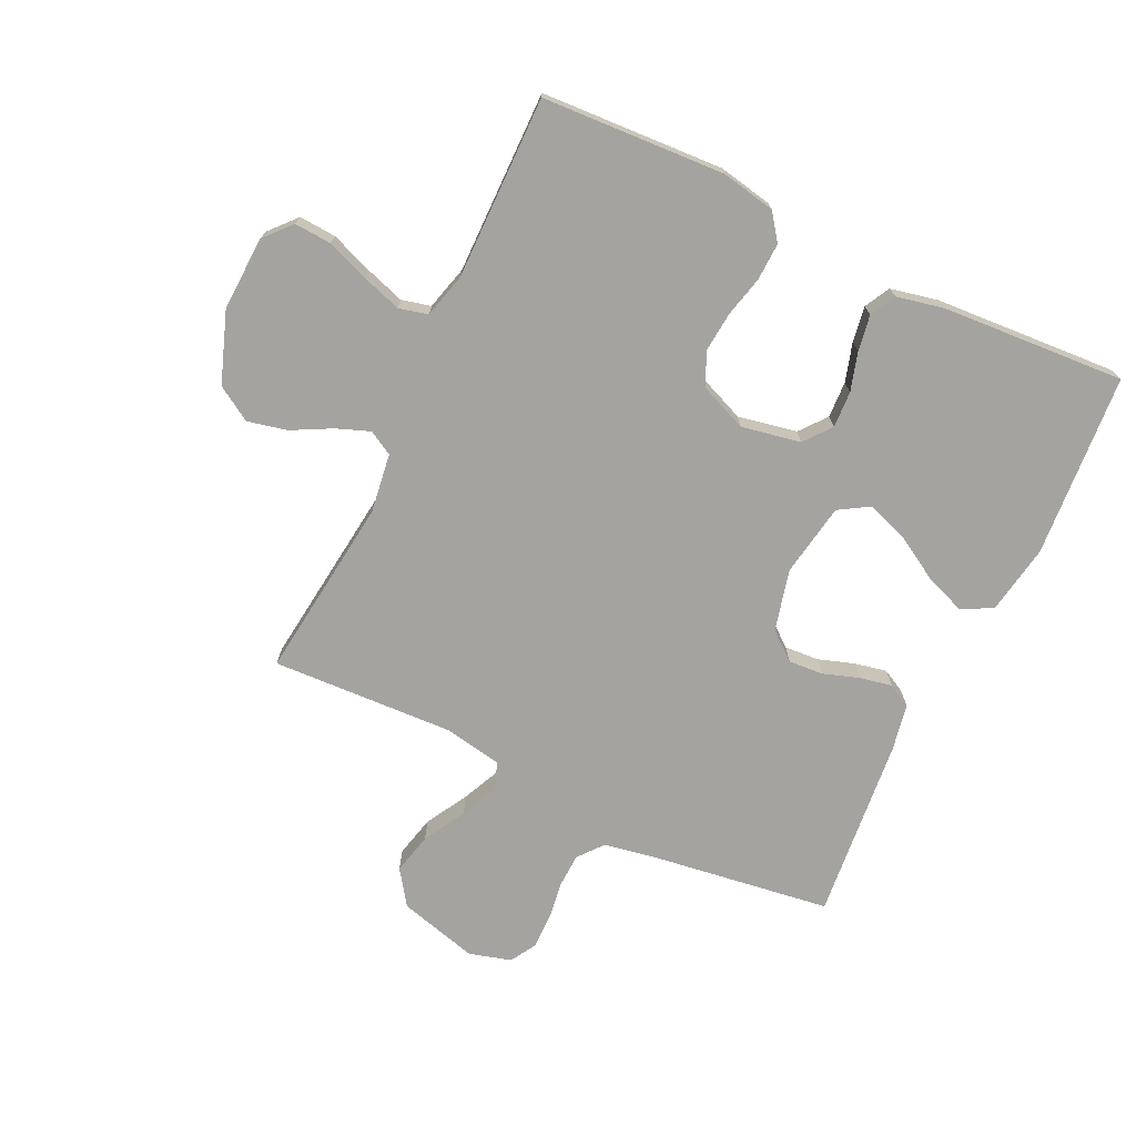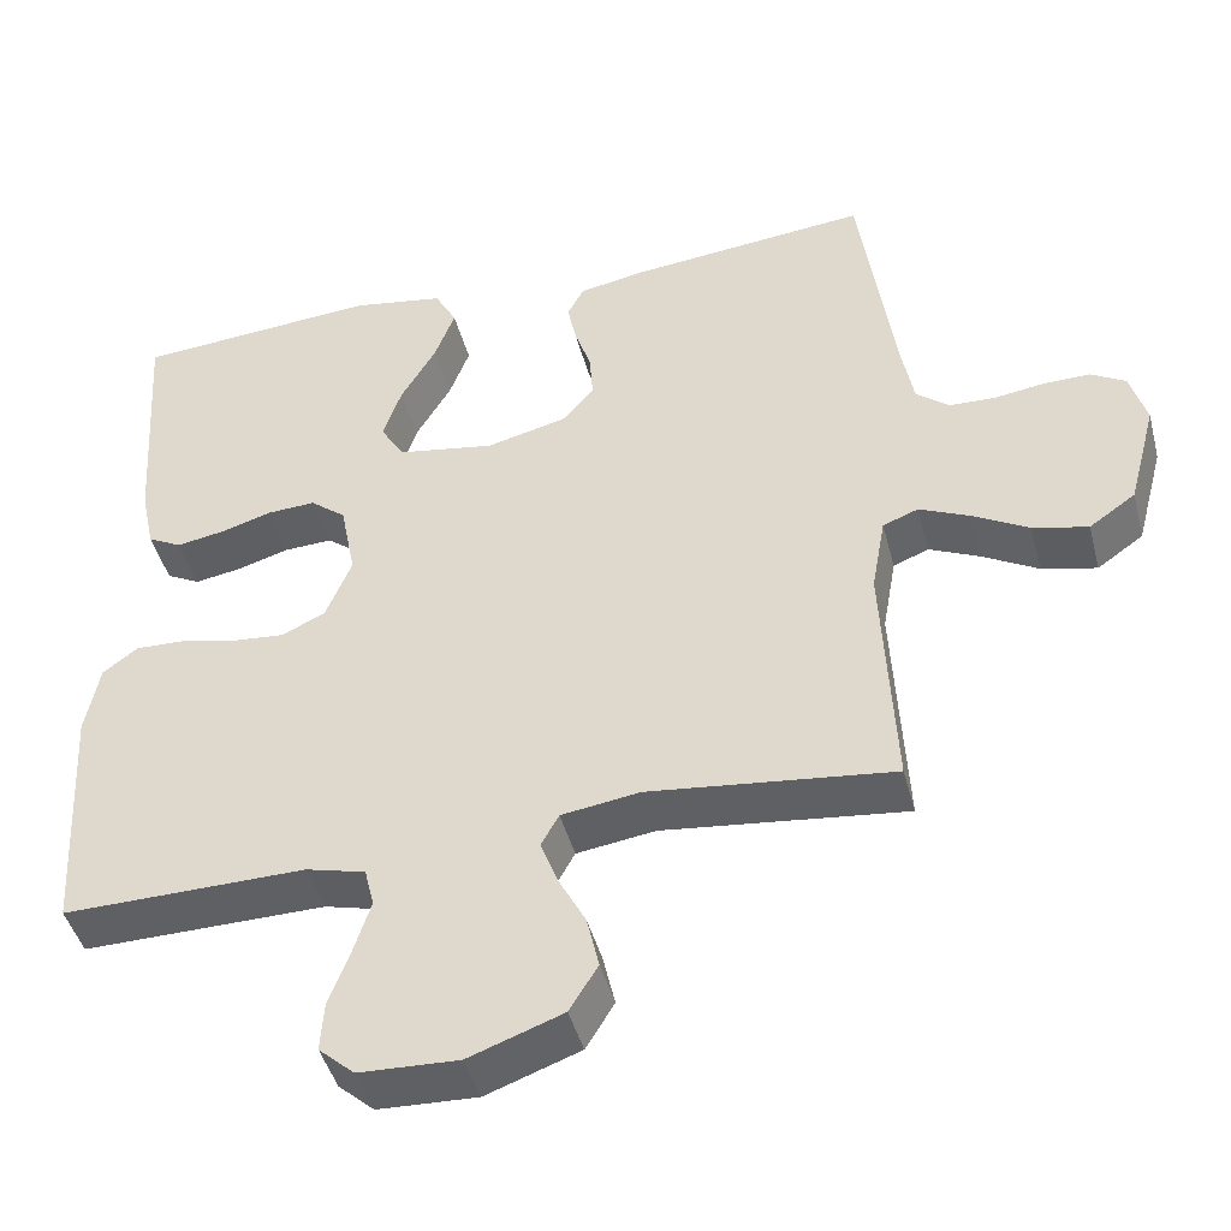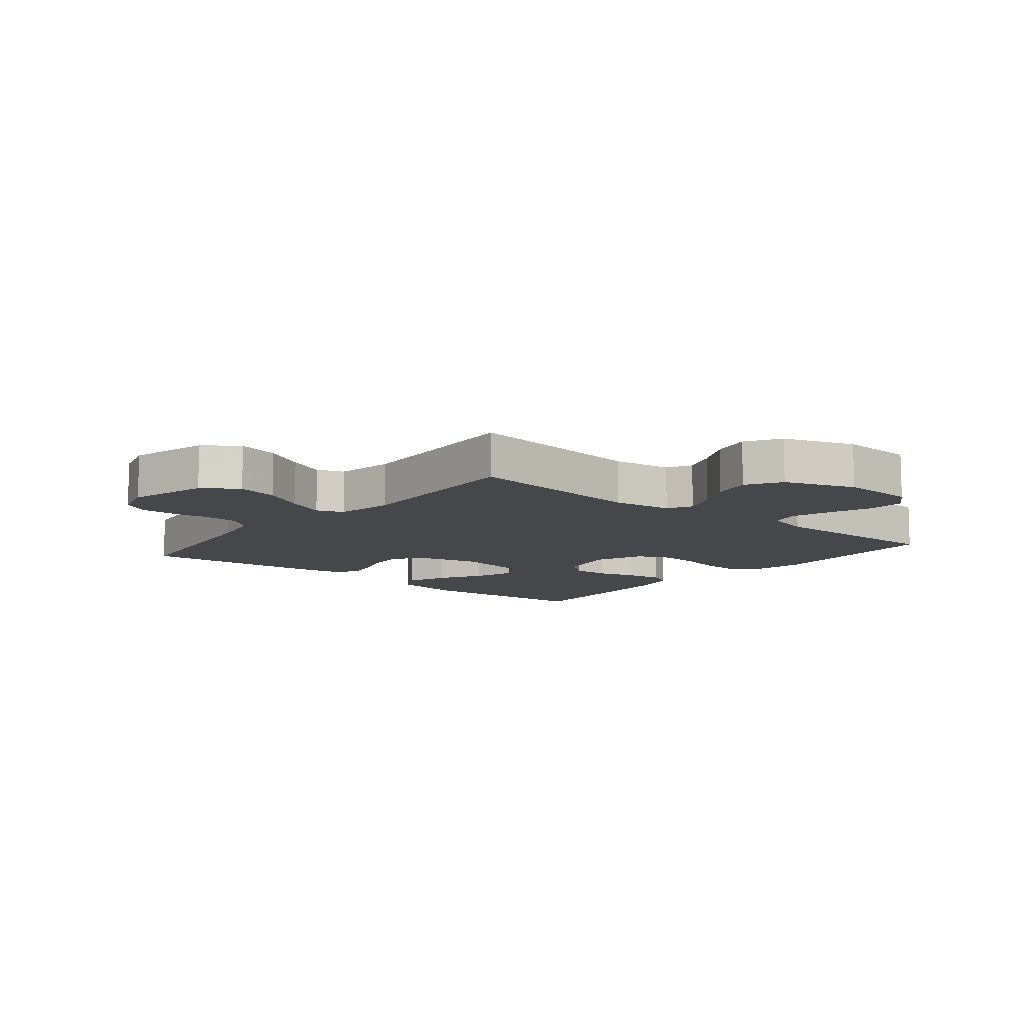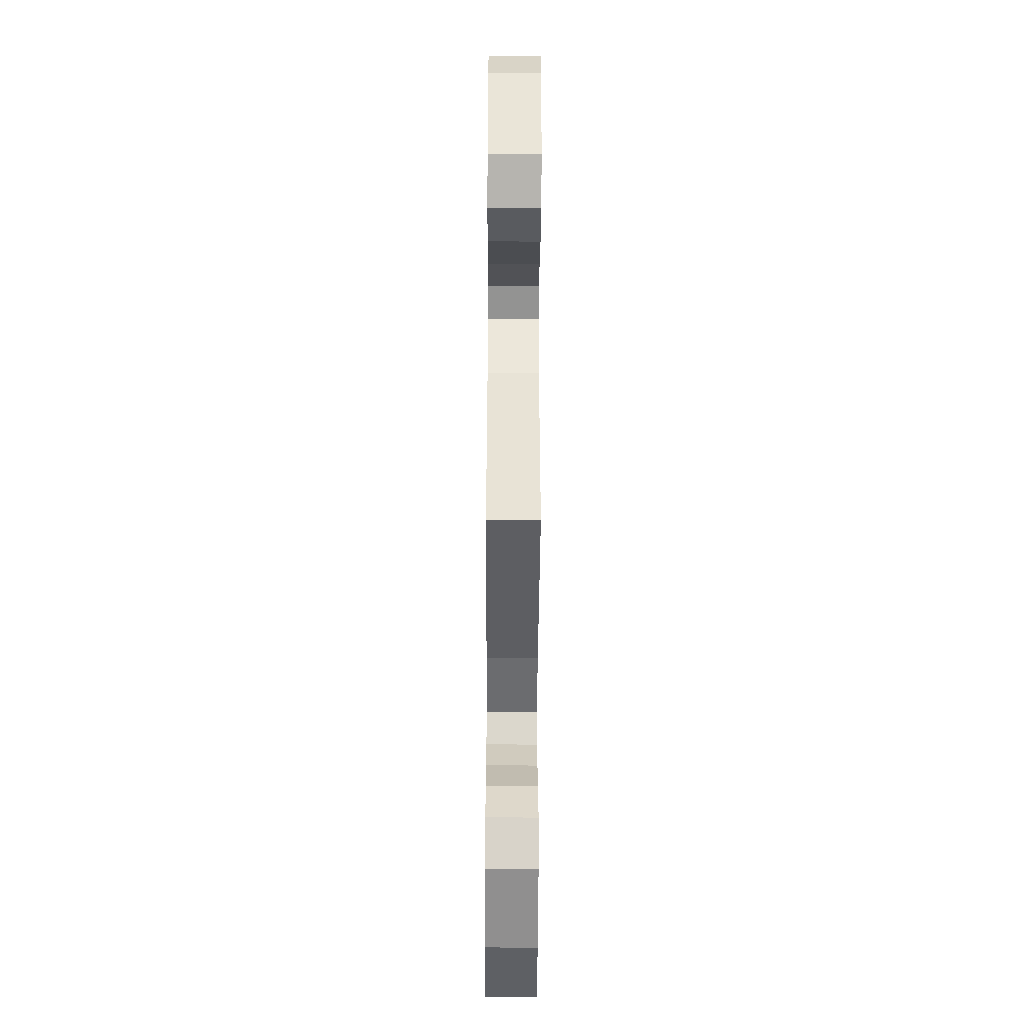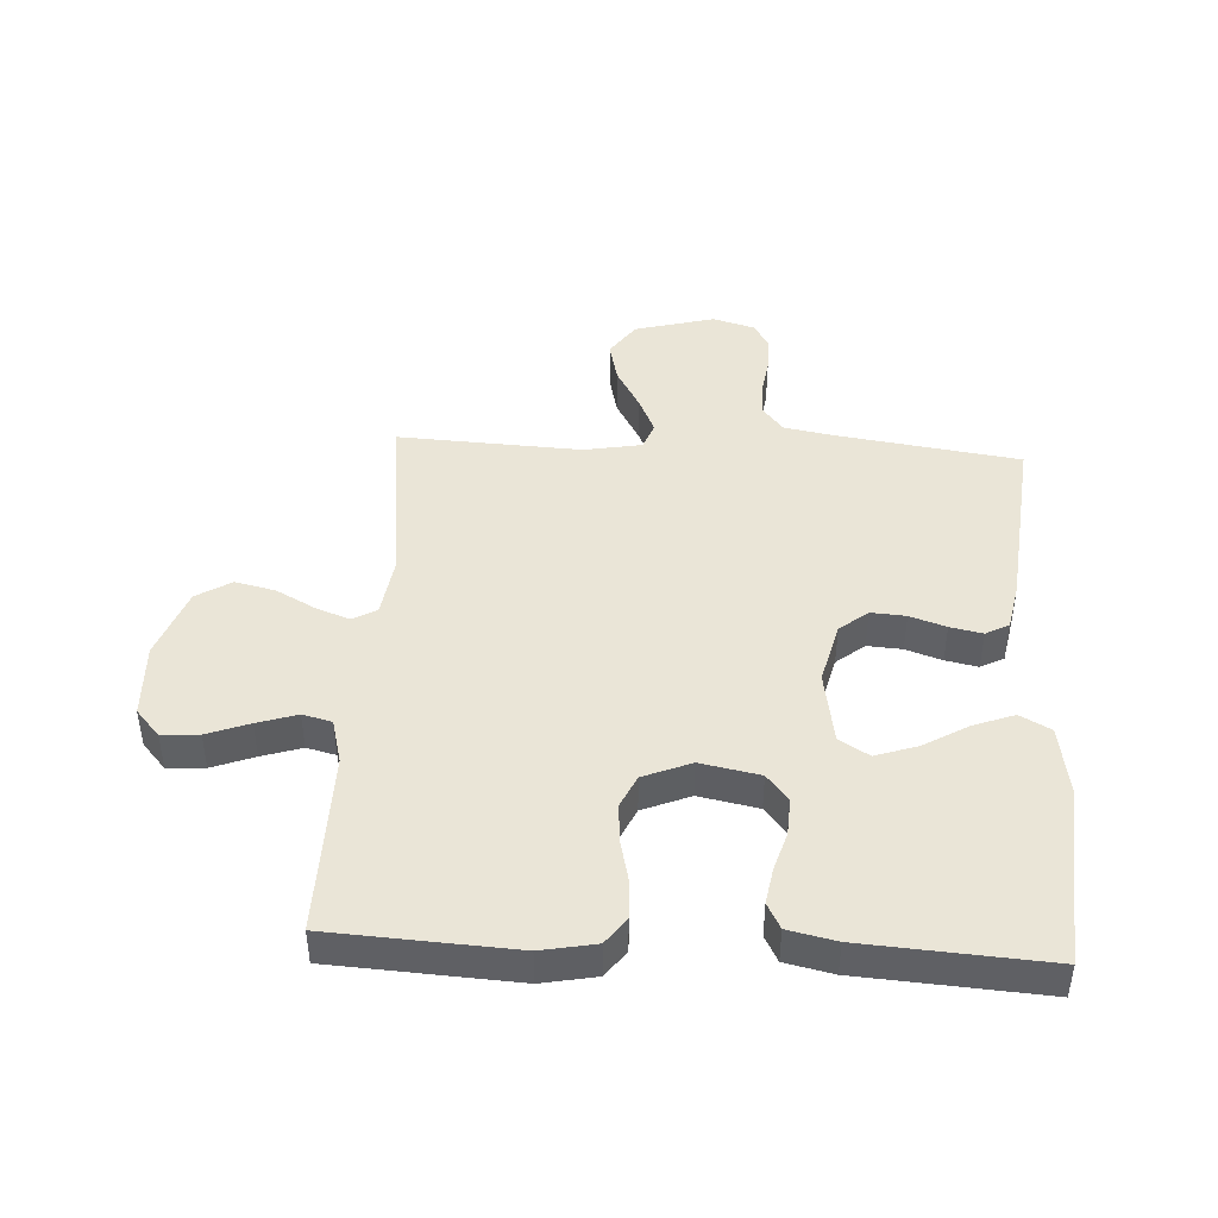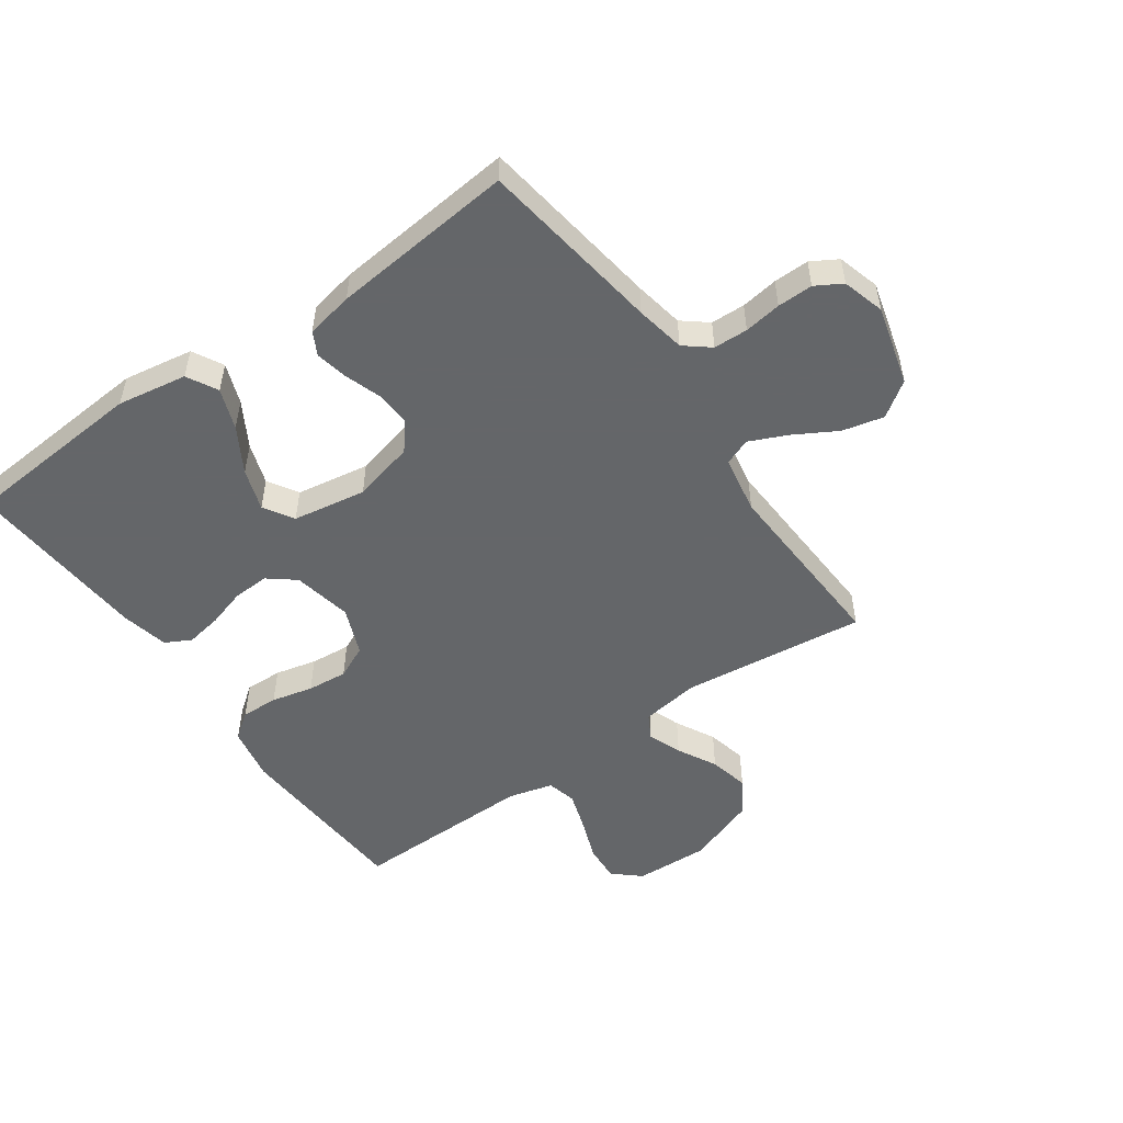
<metadata>
{"format":"obj","ext":"obj","renderer":"f3d","projection":"perspective","resolution":1024,"background":"white","views":[{"elev":-72.8,"azim":-115.6,"up":"+Y"},{"elev":-44.6,"azim":14.5,"up":"+Z"},{"elev":-10.4,"azim":140.5,"up":"+Y"},{"elev":-45.5,"azim":89.7,"up":"+Z"},{"elev":44.2,"azim":-86.8,"up":"+Y"},{"elev":-51.7,"azim":35.1,"up":"+Y"}]}
</metadata>
<code>
v 0.5 0.07 0.5
v 0.543 0.07 0.2
v 0.558 0.07 0.119
v 0.599 0.07 0.086
v 0.655 0.07 0.084
v 0.716 0.07 0.093
v 0.774 0.07 0.094
v 0.817 0.07 0.069
v 0.837 0.07 0
v 0.802 0.07 -0.131
v 0.745 0.07 -0.171
v 0.677 0.07 -0.155
v 0.608 0.07 -0.116
v 0.546 0.07 -0.088
v 0.502 0.07 -0.105
v 0.485 0.07 -0.2
v 0.5 0.07 -0.5
v 0.2 0.07 -0.465
v 0.103 0.07 -0.479
v 0.081 0.07 -0.519
v 0.102 0.07 -0.574
v 0.136 0.07 -0.638
v 0.151 0.07 -0.703
v 0.116 0.07 -0.76
v 0 0.07 -0.802
v -0.122 0.07 -0.797
v -0.166 0.07 -0.758
v -0.162 0.07 -0.697
v -0.136 0.07 -0.628
v -0.115 0.07 -0.563
v -0.127 0.07 -0.515
v -0.2 0.07 -0.496
v -0.5 0.07 -0.5
v -0.517 0.07 -0.2
v -0.5 0.07 -0.111
v -0.457 0.07 -0.079
v -0.396 0.07 -0.081
v -0.328 0.07 -0.097
v -0.262 0.07 -0.103
v -0.208 0.07 -0.078
v -0.176 0.07 0
v -0.195 0.07 0.097
v -0.239 0.07 0.132
v -0.299 0.07 0.129
v -0.362 0.07 0.11
v -0.421 0.07 0.1
v -0.463 0.07 0.122
v -0.48 0.07 0.2
v -0.5 0.07 0.5
v -0.2 0.07 0.523
v -0.086 0.07 0.504
v -0.059 0.07 0.454
v -0.084 0.07 0.387
v -0.127 0.07 0.314
v -0.15 0.07 0.246
v -0.12 0.07 0.197
v 0 0.07 0.177
v 0.101 0.07 0.202
v 0.138 0.07 0.248
v 0.134 0.07 0.305
v 0.114 0.07 0.364
v 0.103 0.07 0.417
v 0.123 0.07 0.455
v 0.2 0.07 0.47
v 0.5 0 0.5
v 0.543 0 0.2
v 0.558 0 0.119
v 0.599 0 0.086
v 0.655 0 0.084
v 0.716 0 0.093
v 0.774 0 0.094
v 0.817 0 0.069
v 0.837 0 0
v 0.802 0 -0.131
v 0.745 0 -0.171
v 0.677 0 -0.155
v 0.608 0 -0.116
v 0.546 0 -0.088
v 0.502 0 -0.105
v 0.485 0 -0.2
v 0.5 0 -0.5
v 0.2 0 -0.465
v 0.103 0 -0.479
v 0.081 0 -0.519
v 0.102 0 -0.574
v 0.136 0 -0.638
v 0.151 0 -0.703
v 0.116 0 -0.76
v 0 0 -0.802
v -0.122 0 -0.797
v -0.166 0 -0.758
v -0.162 0 -0.697
v -0.136 0 -0.628
v -0.115 0 -0.563
v -0.127 0 -0.515
v -0.2 0 -0.496
v -0.5 0 -0.5
v -0.517 0 -0.2
v -0.5 0 -0.111
v -0.457 0 -0.079
v -0.396 0 -0.081
v -0.328 0 -0.097
v -0.262 0 -0.103
v -0.208 0 -0.078
v -0.176 0 0
v -0.195 0 0.097
v -0.239 0 0.132
v -0.299 0 0.129
v -0.362 0 0.11
v -0.421 0 0.1
v -0.463 0 0.122
v -0.48 0 0.2
v -0.5 0 0.5
v -0.2 0 0.523
v -0.086 0 0.504
v -0.059 0 0.454
v -0.084 0 0.387
v -0.127 0 0.314
v -0.15 0 0.246
v -0.12 0 0.197
v 0 0 0.177
v 0.101 0 0.202
v 0.138 0 0.248
v 0.134 0 0.305
v 0.114 0 0.364
v 0.103 0 0.417
v 0.123 0 0.455
v 0.2 0 0.47
f 64 1 2
f 63 64 2
f 62 63 2
f 61 62 2
f 60 61 2
f 59 60 2 3
f 58 59 3 4
f 57 58 4
f 52 53 54
f 51 52 54
f 50 51 54
f 49 50 54
f 48 49 54
f 47 48 54
f 46 47 54
f 45 46 54
f 44 45 54
f 43 44 54 55
f 42 43 55 56
f 36 37 38
f 35 36 38
f 34 35 38
f 33 34 38
f 32 33 38
f 31 32 38 39
f 27 28 29
f 26 27 29
f 25 26 29
f 24 25 29
f 23 24 29
f 22 23 29
f 21 22 29
f 20 21 29 30
f 19 20 30 31
f 16 17 18
f 15 16 18 19
f 11 12 13
f 10 11 13
f 9 10 13
f 8 9 13
f 7 8 13
f 6 7 13
f 5 6 13
f 4 5 13 14
f 57 4 14 15
f 57 15 19
f 56 57 19
f 42 56 19
f 41 42 19
f 19 31 39 40
f 19 40 41
f 66 65 128
f 66 128 127
f 66 127 126
f 66 126 125
f 66 125 124
f 67 66 124 123
f 68 67 123 122
f 68 122 121
f 118 117 116
f 118 116 115
f 118 115 114
f 118 114 113
f 118 113 112
f 118 112 111
f 118 111 110
f 118 110 109
f 118 109 108
f 119 118 108 107
f 120 119 107 106
f 102 101 100
f 102 100 99
f 102 99 98
f 102 98 97
f 102 97 96
f 103 102 96 95
f 93 92 91
f 93 91 90
f 93 90 89
f 93 89 88
f 93 88 87
f 93 87 86
f 93 86 85
f 94 93 85 84
f 95 94 84 83
f 82 81 80
f 83 82 80 79
f 77 76 75
f 77 75 74
f 77 74 73
f 77 73 72
f 77 72 71
f 77 71 70
f 77 70 69
f 78 77 69 68
f 79 78 68 121
f 83 79 121
f 83 121 120
f 83 120 106
f 83 106 105
f 104 103 95 83
f 105 104 83
f 1 65 66 2
f 2 66 67 3
f 3 67 68 4
f 4 68 69 5
f 5 69 70 6
f 6 70 71 7
f 7 71 72 8
f 8 72 73 9
f 9 73 74 10
f 10 74 75 11
f 11 75 76 12
f 12 76 77 13
f 13 77 78 14
f 14 78 79 15
f 15 79 80 16
f 16 80 81 17
f 17 81 82 18
f 18 82 83 19
f 19 83 84 20
f 20 84 85 21
f 21 85 86 22
f 22 86 87 23
f 23 87 88 24
f 24 88 89 25
f 25 89 90 26
f 26 90 91 27
f 27 91 92 28
f 28 92 93 29
f 29 93 94 30
f 30 94 95 31
f 31 95 96 32
f 32 96 97 33
f 33 97 98 34
f 34 98 99 35
f 35 99 100 36
f 36 100 101 37
f 37 101 102 38
f 38 102 103 39
f 39 103 104 40
f 40 104 105 41
f 41 105 106 42
f 42 106 107 43
f 43 107 108 44
f 44 108 109 45
f 45 109 110 46
f 46 110 111 47
f 47 111 112 48
f 48 112 113 49
f 49 113 114 50
f 50 114 115 51
f 51 115 116 52
f 52 116 117 53
f 53 117 118 54
f 54 118 119 55
f 55 119 120 56
f 56 120 121 57
f 57 121 122 58
f 58 122 123 59
f 59 123 124 60
f 60 124 125 61
f 61 125 126 62
f 62 126 127 63
f 63 127 128 64
f 64 128 65 1

</code>
